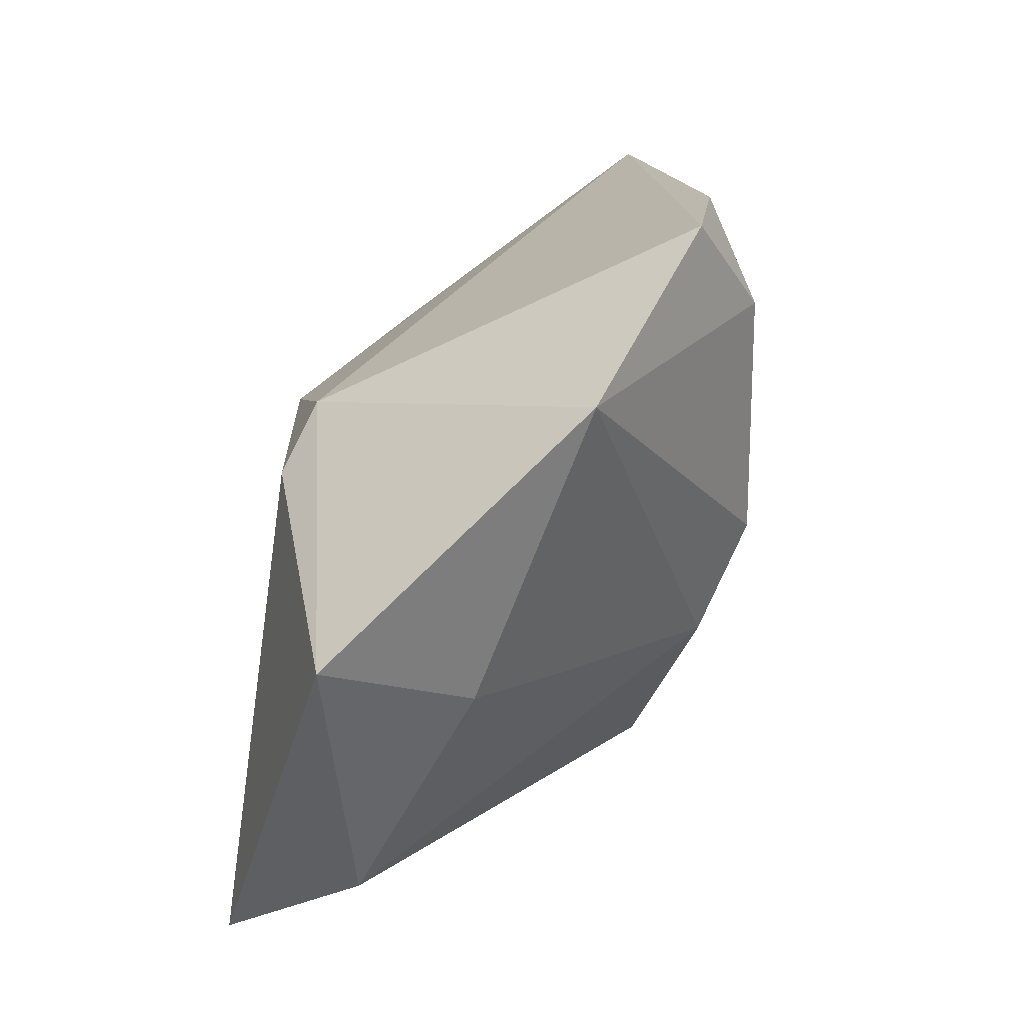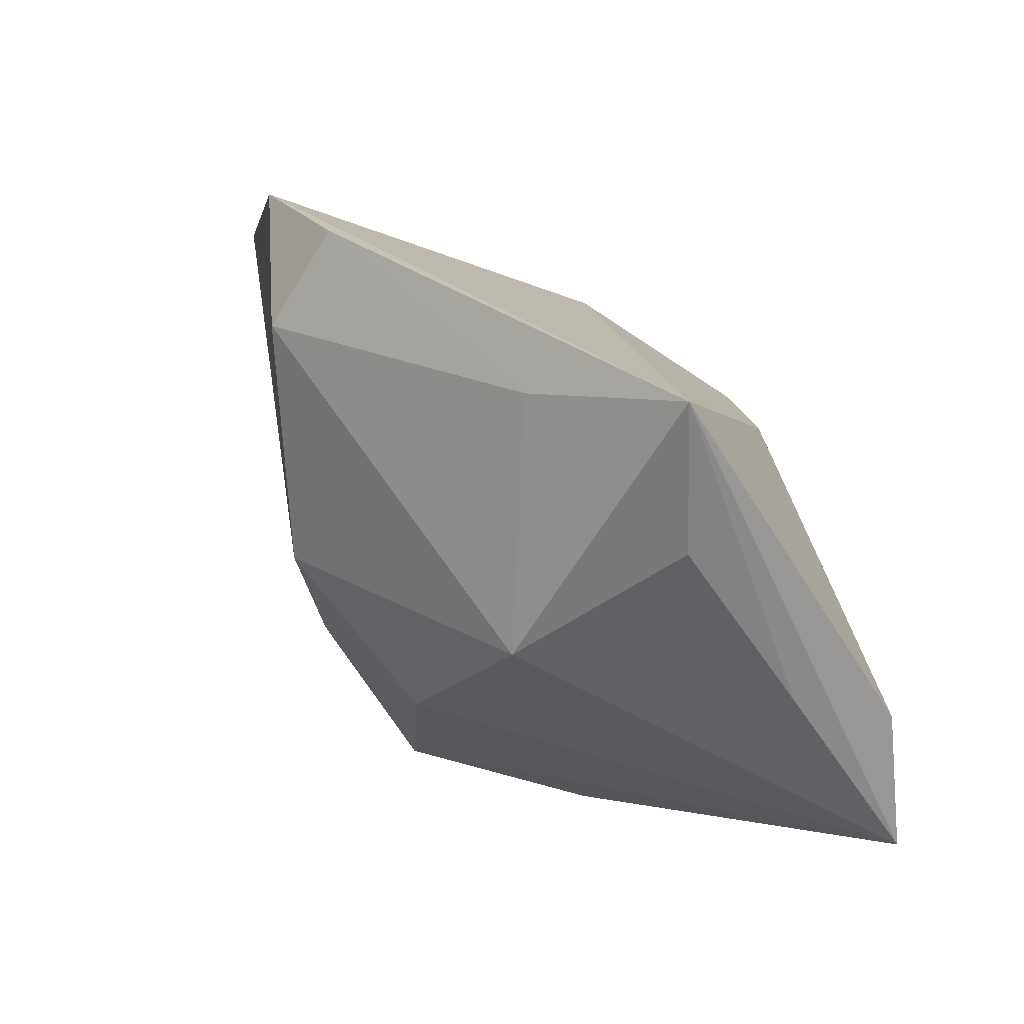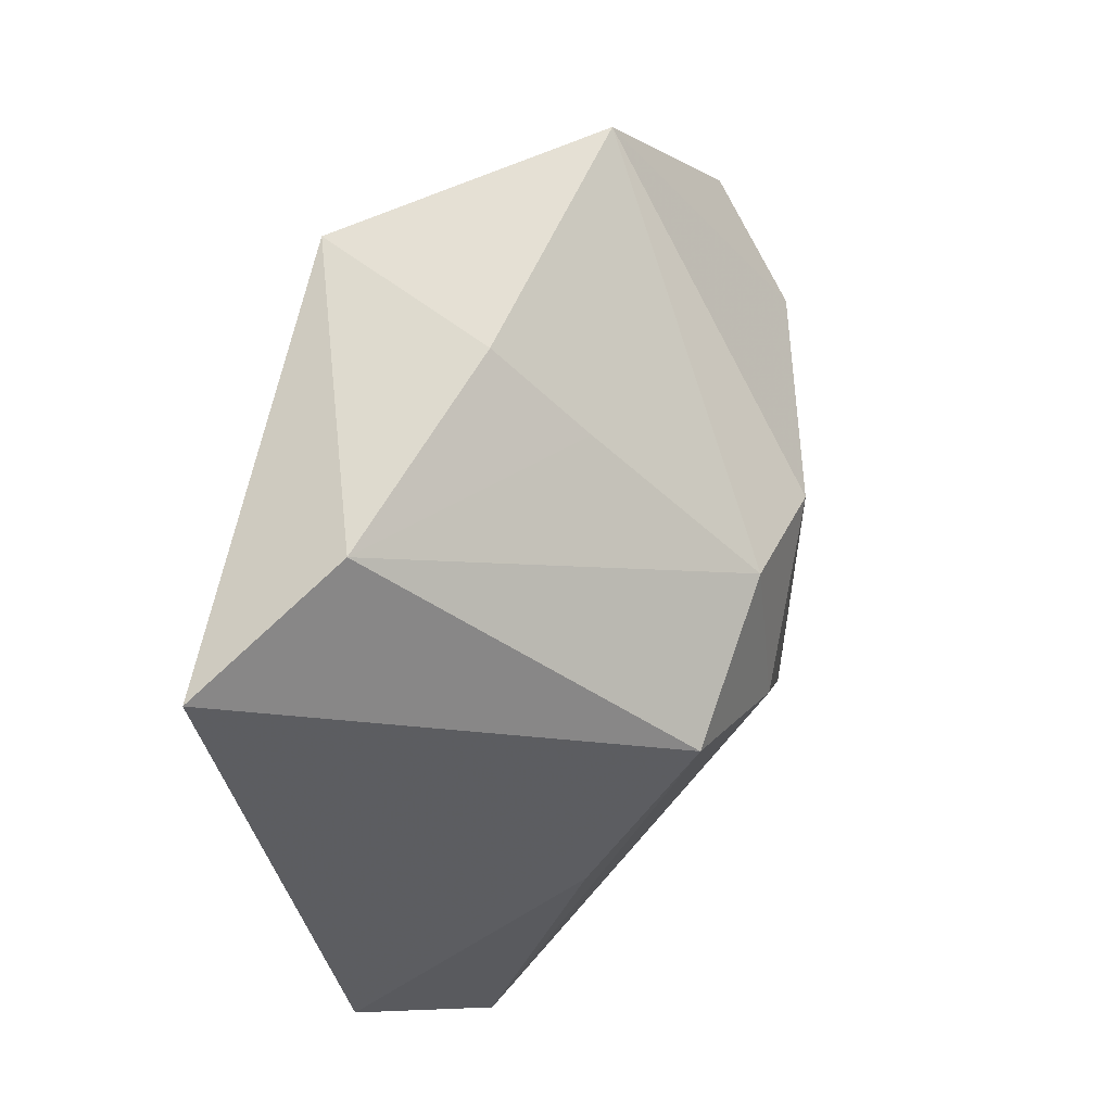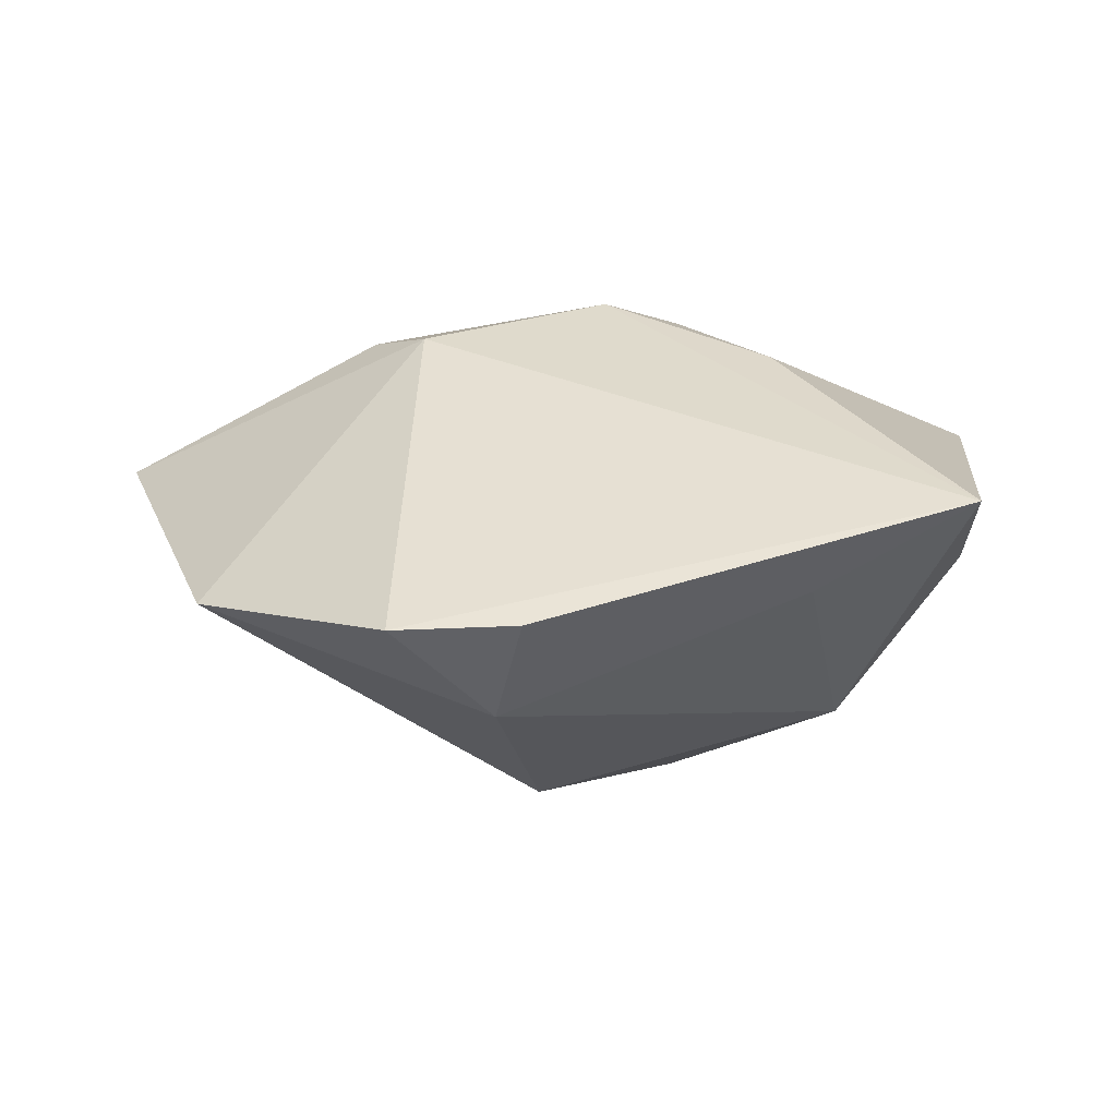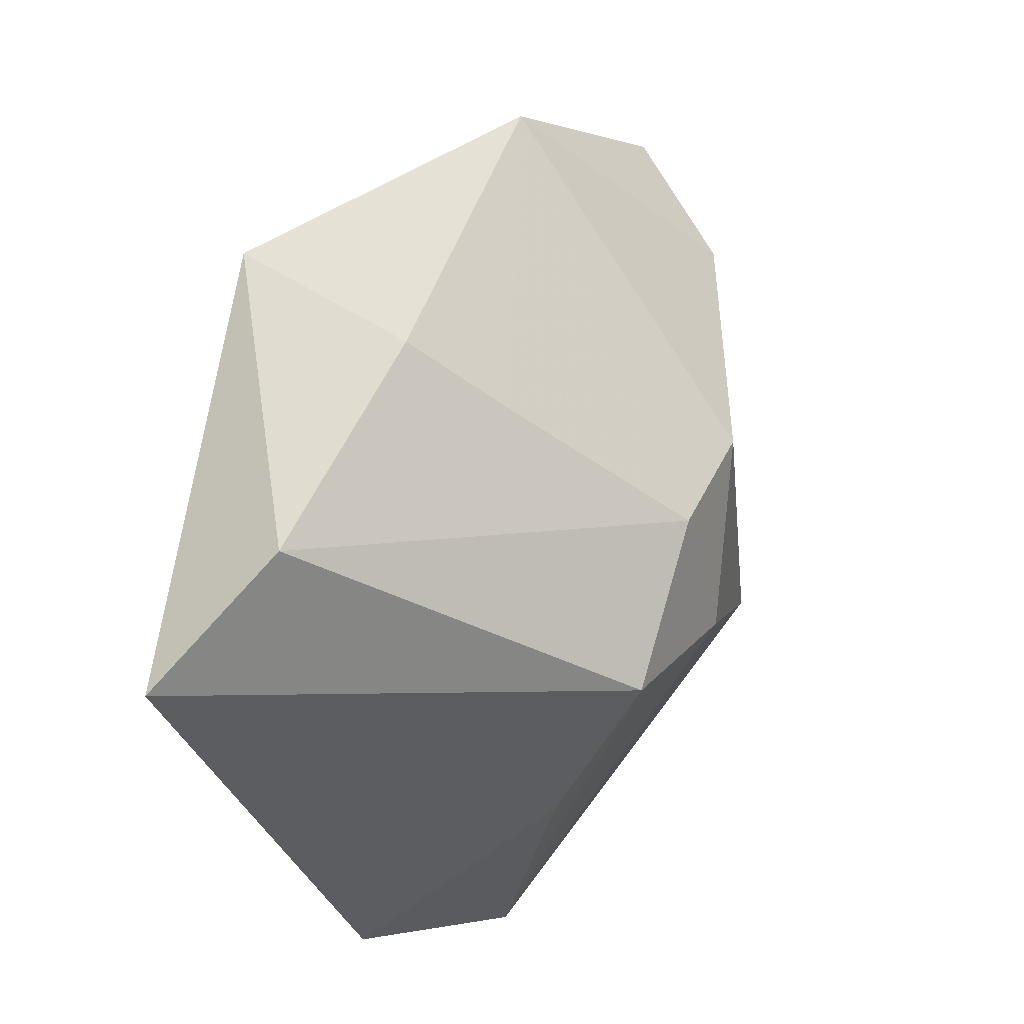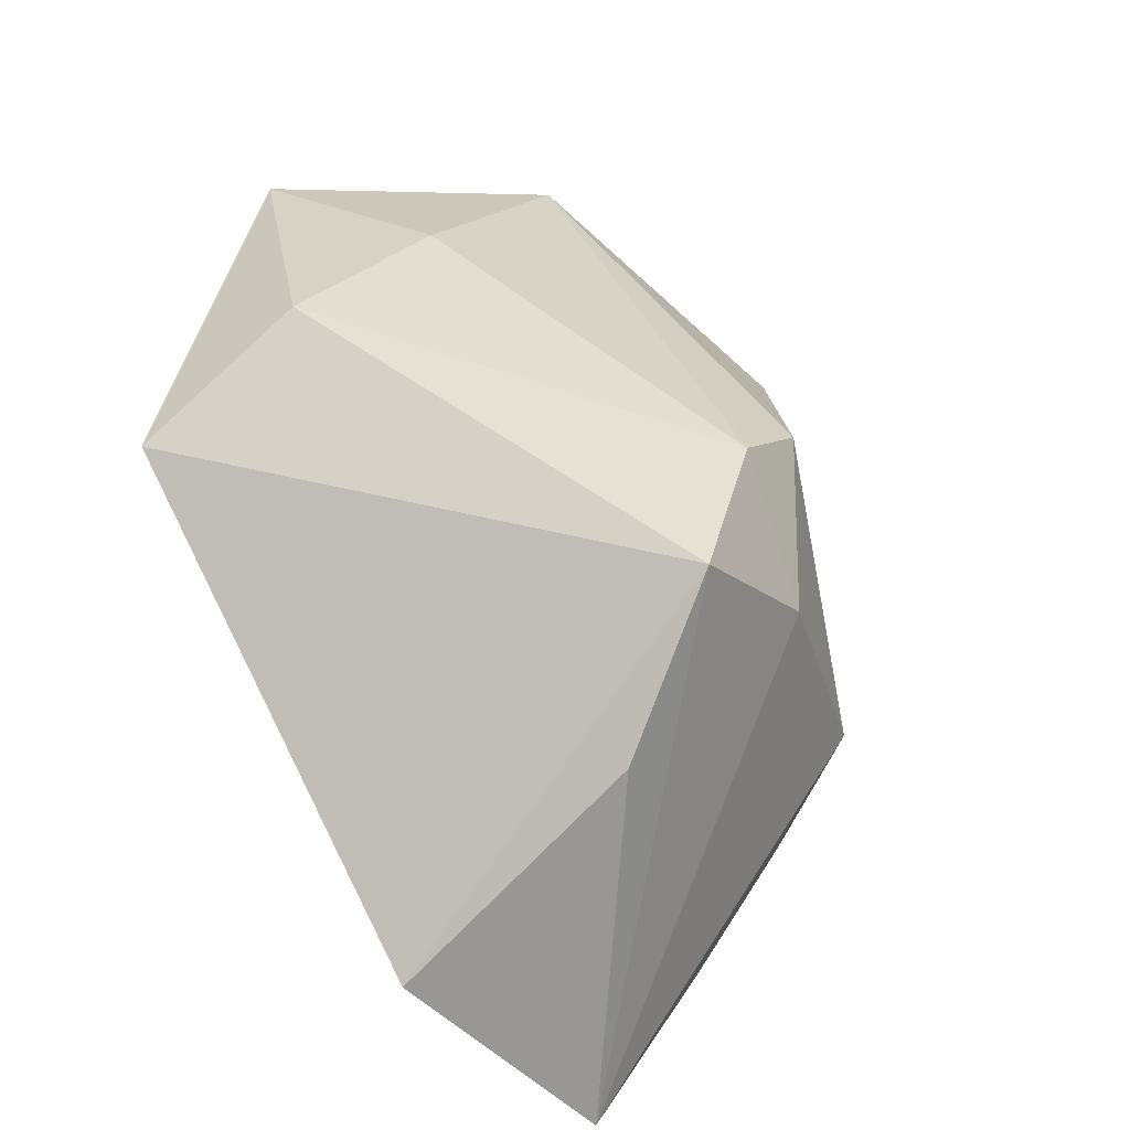
<metadata>
{"format":"obj","ext":"obj","renderer":"f3d","projection":"perspective","resolution":1024,"background":"white","views":[{"elev":22.0,"azim":99.7,"up":"+Y"},{"elev":27.6,"azim":-122.6,"up":"+Y"},{"elev":-40.4,"azim":103.4,"up":"+Y"},{"elev":-21.4,"azim":-176.9,"up":"+Z"},{"elev":-37.7,"azim":110.7,"up":"+Y"},{"elev":-79.7,"azim":115.0,"up":"+Y"}]}
</metadata>
<code>
v -0.002565 0.007935 0.01547
v -0.0286 -0.001073 0.001673
v 0.002089 0.02645 -0.01615
v 0.002568 0.001884 -0.01975
v -0.01607 0.02025 -0.01196
v 0.0004818 -0.01669 -0.0113
v -0.006717 -0.00724 -0.01513
v -0.03037 -0.01528 0.01066
v 0.01791 -0.003832 -0.008154
v -0.01393 -0.0242 0.01604
v 0.02555 -0.01772 0.004831
v 0.004414 -0.005886 -0.01652
v -0.004251 0.003454 0.01604
v 0.01019 0.01238 0.01074
v -0.02683 0.02259 -0.006918
v 0.02215 -0.0242 0.0155
v -0.008567 -0.01925 -0.001602
v 0.03285 0.002132 0.005351
v -0.02666 0.01169 -0.006407
v 0.009589 -0.01639 0.01604
v -0.01835 0.002603 -0.01438
v -0.01431 0.01167 0.008993
v 0.02413 0.01807 -0.01119
v -0.007852 0.006293 0.01454
v -0.02936 -0.004753 0.009962
v 0.01421 0.008355 0.01241
v 0.02556 -0.002451 -0.00348
v 0.0105 0.02656 -0.01634
v 0.004242 0.01949 -0.01975
f 14 15 1
f 14 28 15
f 15 8 25
f 10 25 8
f 26 14 1
f 18 14 26
f 28 14 23
f 23 14 18
f 18 27 23
f 23 12 4
f 15 21 19
f 7 21 4
f 7 12 6
f 4 12 7
f 6 8 7
f 8 21 7
f 4 21 29
f 28 23 29
f 29 23 4
f 1 15 22
f 15 25 22
f 17 8 6
f 6 10 17
f 17 10 8
f 12 23 9
f 9 23 27
f 11 27 18
f 11 9 27
f 6 12 11
f 12 9 11
f 25 10 13
f 2 21 8
f 2 19 21
f 2 8 15
f 15 19 2
f 15 28 3
f 28 29 3
f 5 21 15
f 5 29 21
f 15 3 5
f 5 3 29
f 1 22 24
f 24 22 25
f 24 13 1
f 25 13 24
f 20 13 10
f 16 20 10
f 16 10 6
f 6 11 16
f 16 11 18
f 18 26 16
f 16 26 1
f 1 13 16
f 13 20 16

</code>
